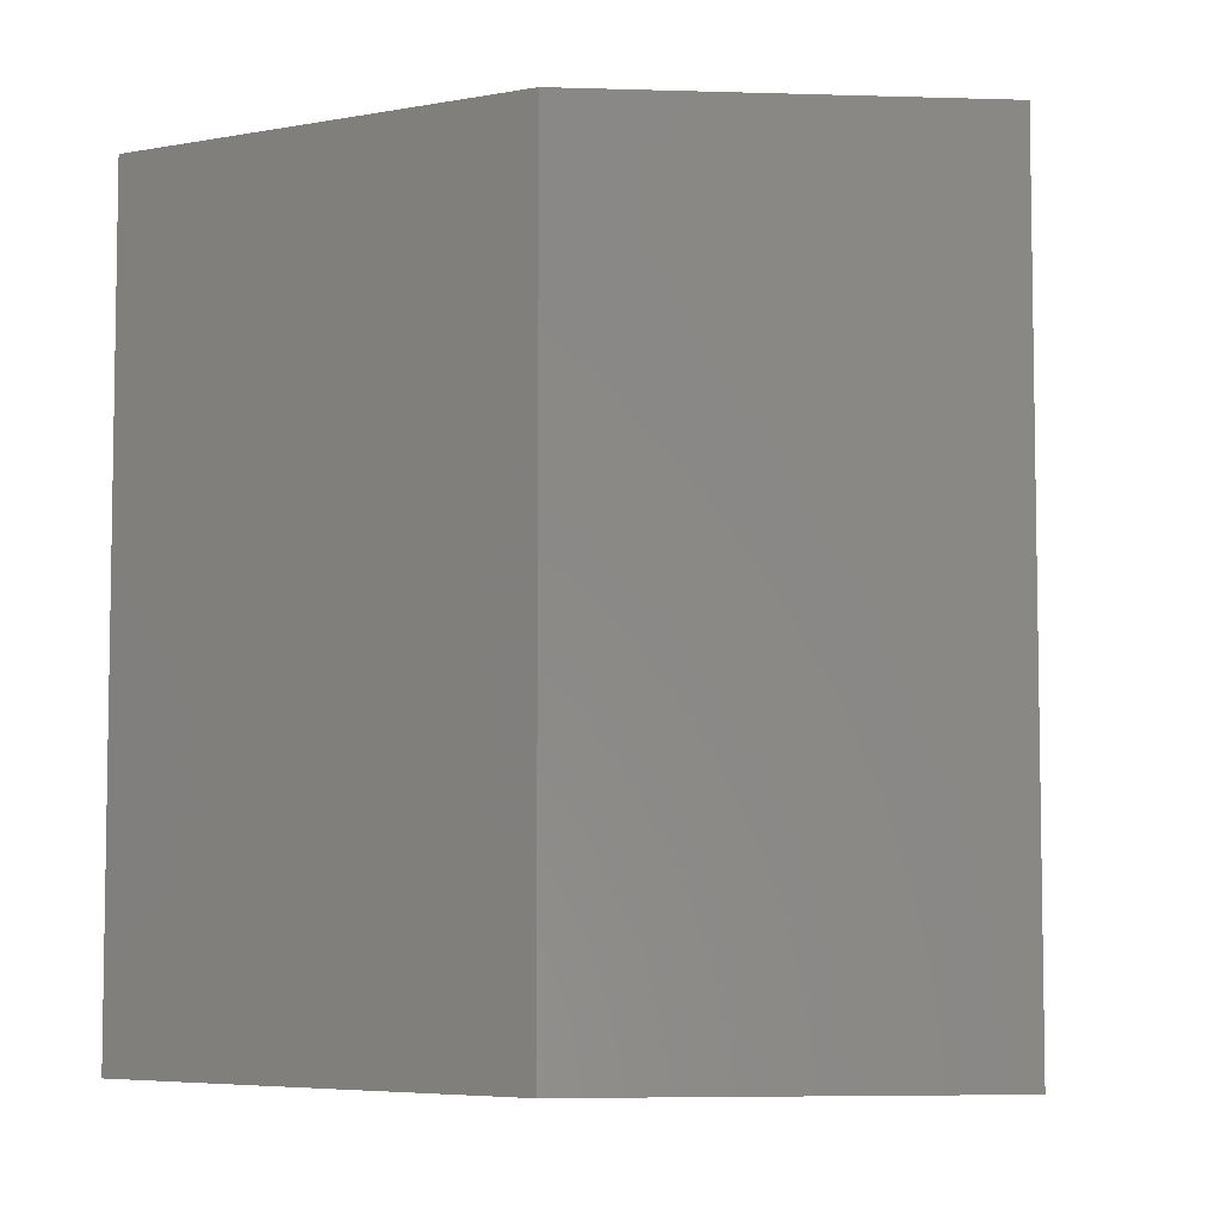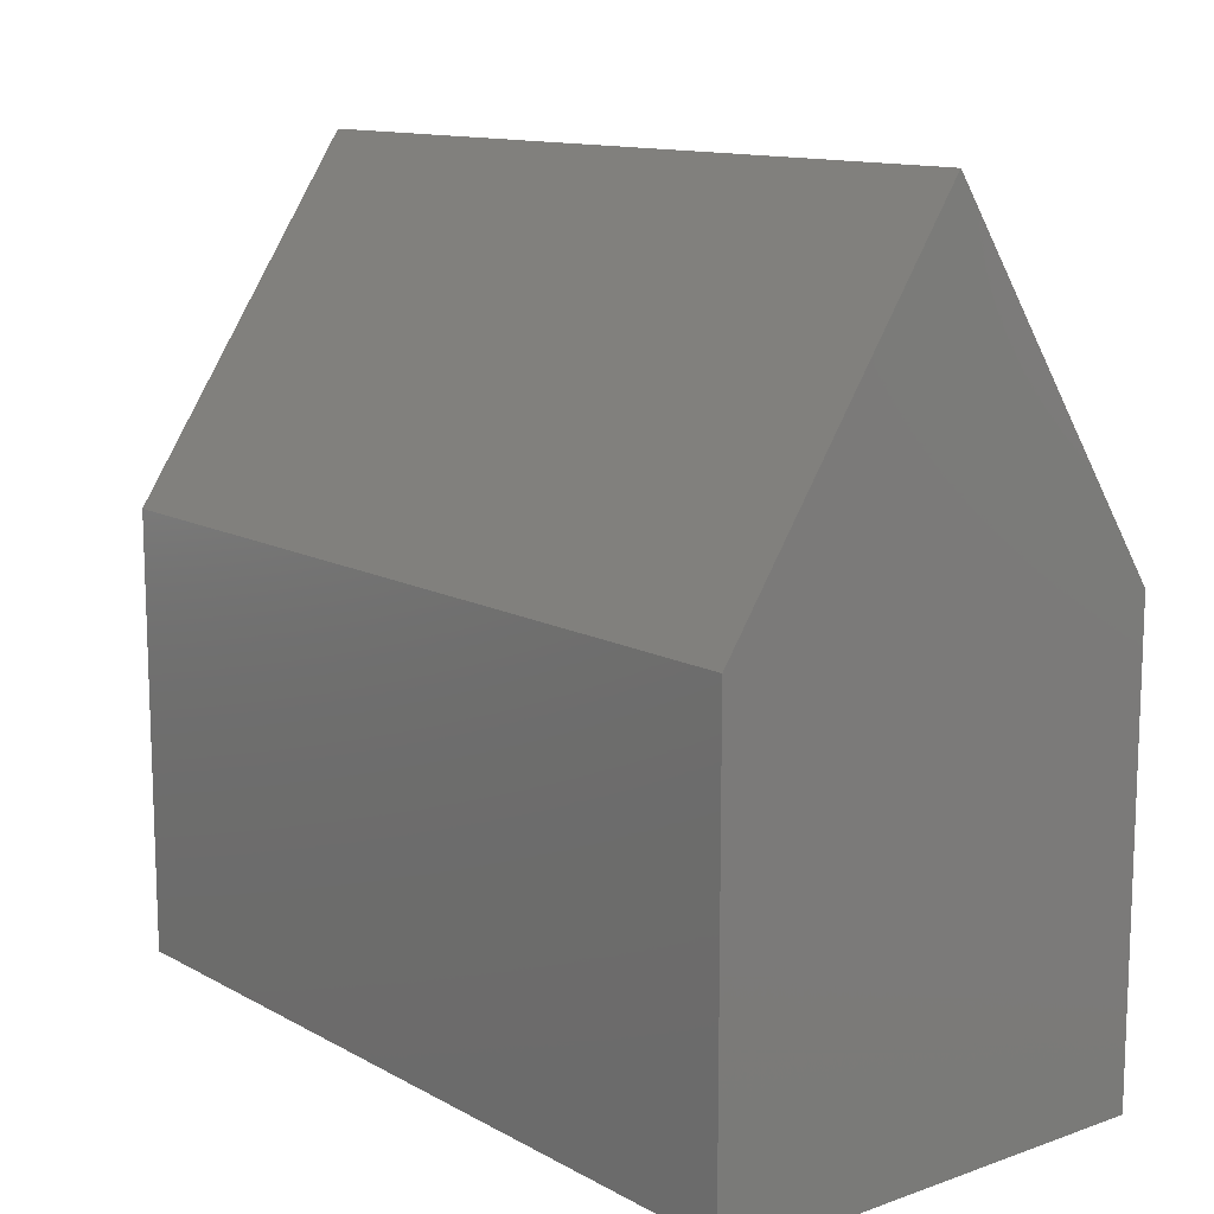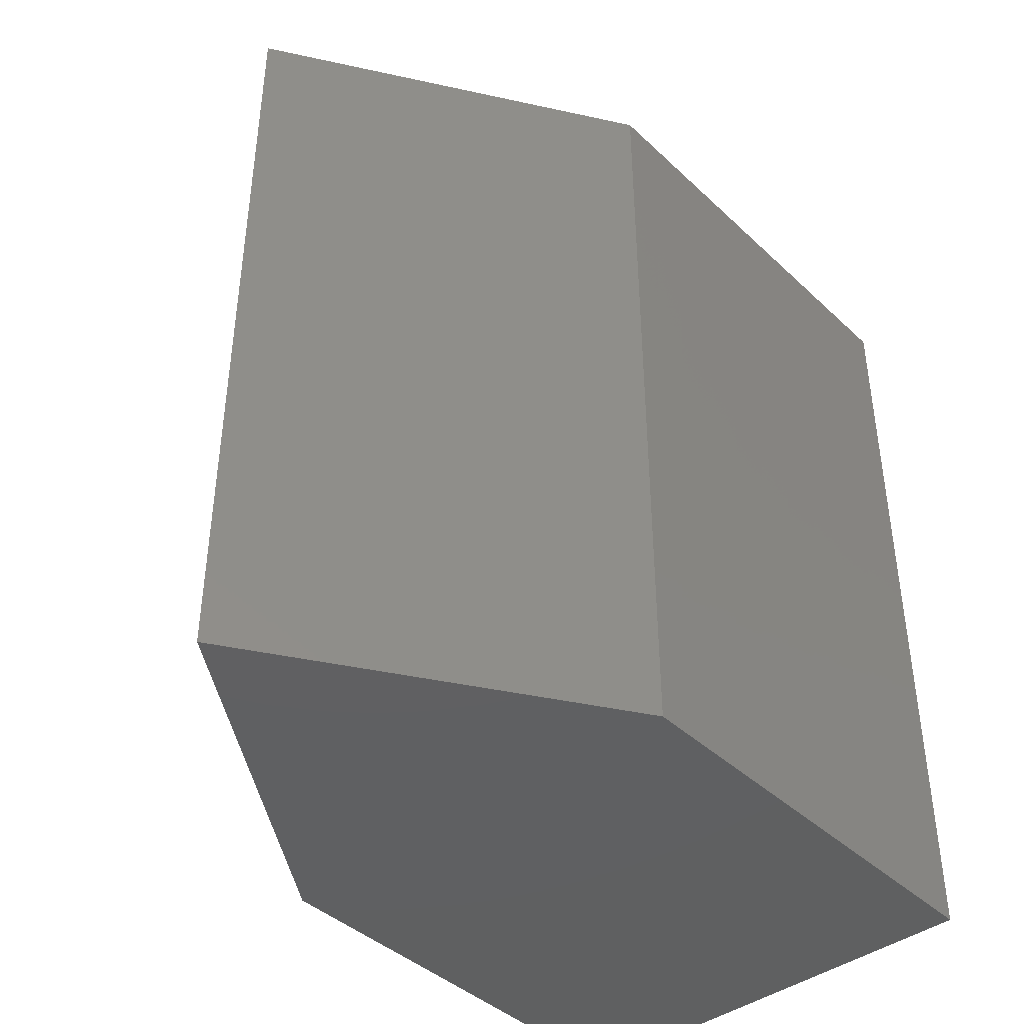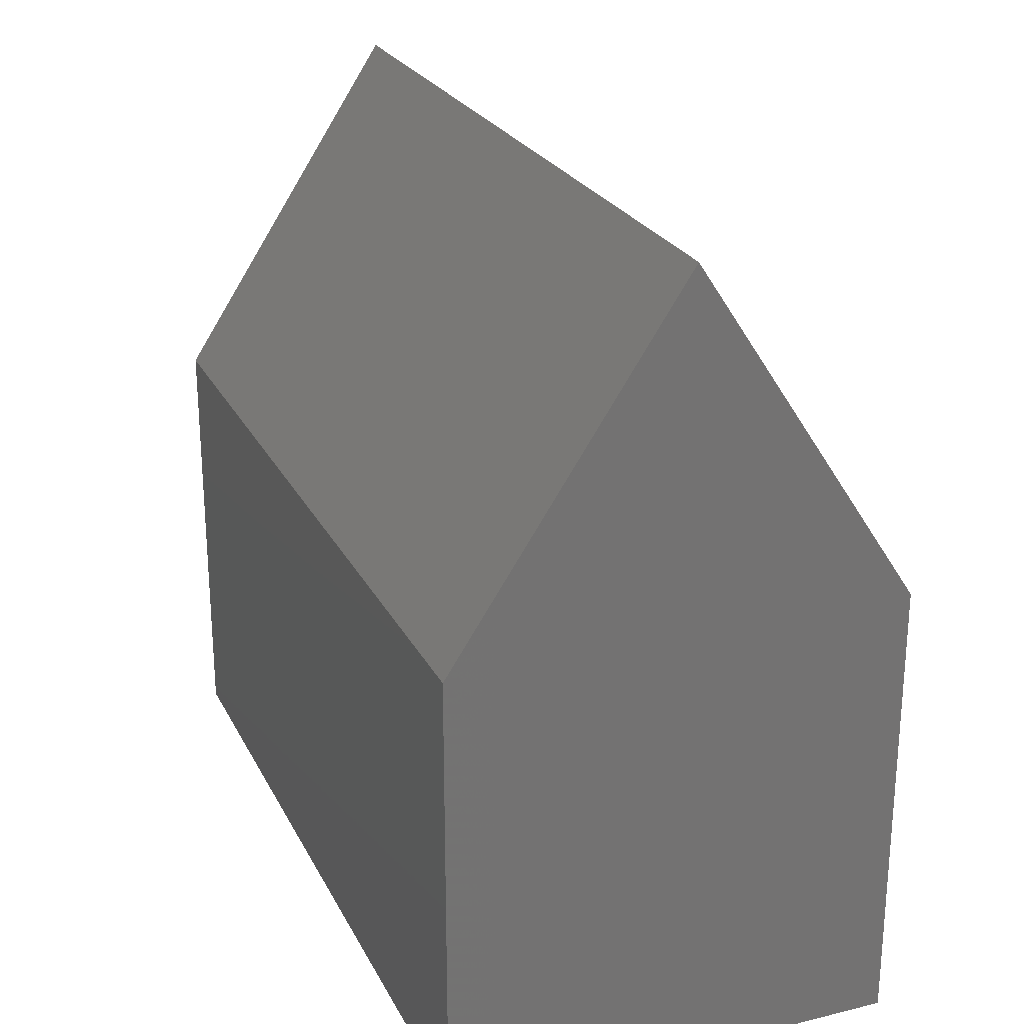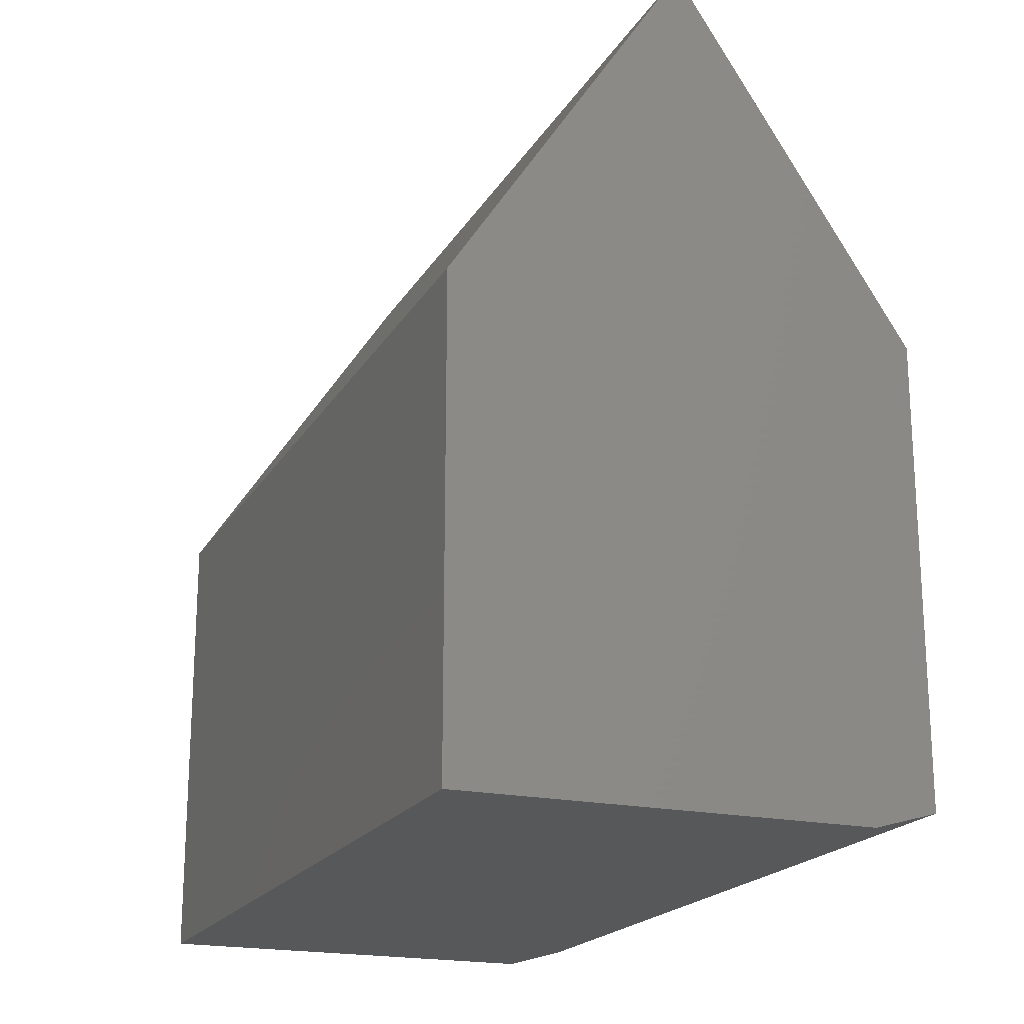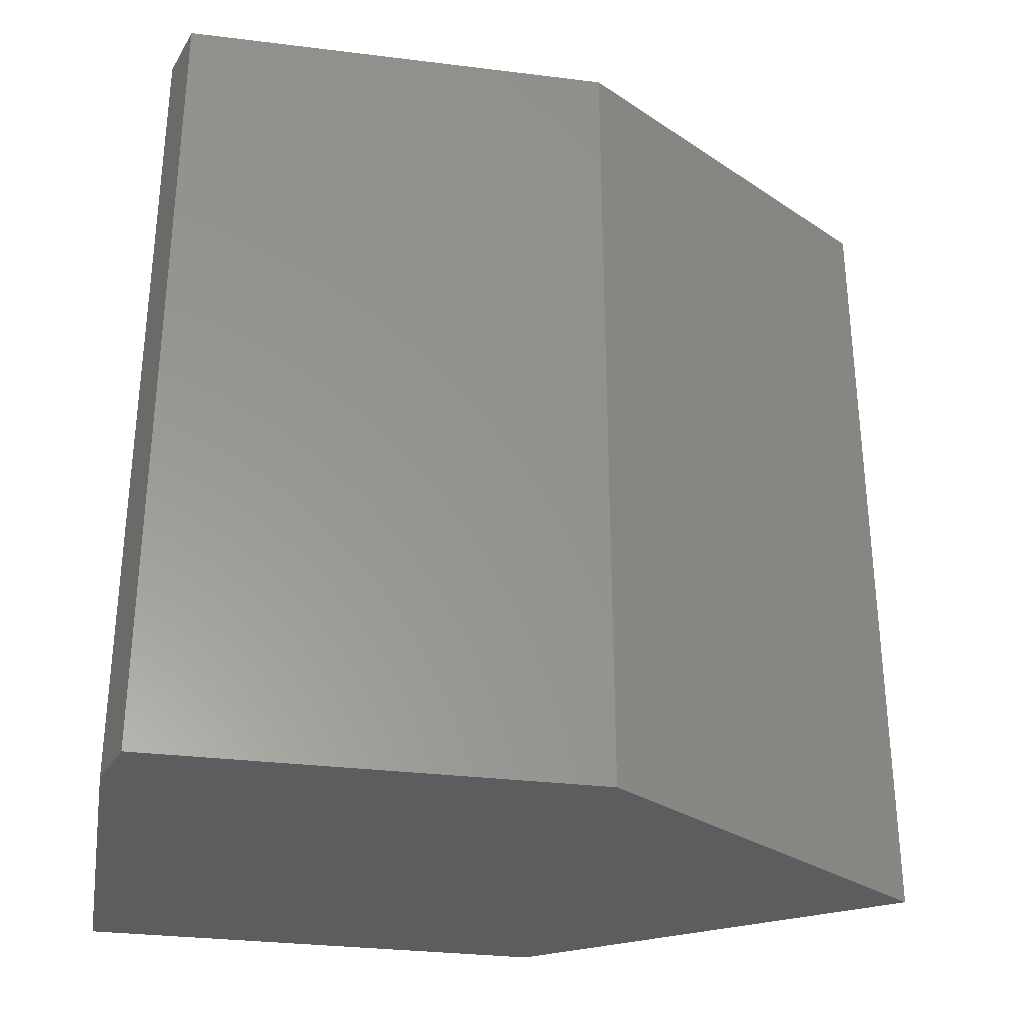
<metadata>
{"format":"stl","ext":"stl","renderer":"f3d","projection":"perspective","resolution":1024,"background":"white","views":[{"elev":-5.6,"azim":-61.8,"up":"+Y"},{"elev":12.5,"azim":-38.8,"up":"+Z"},{"elev":-41.7,"azim":41.8,"up":"+Y"},{"elev":24.6,"azim":-21.7,"up":"+Z"},{"elev":-19.7,"azim":157.9,"up":"+Z"},{"elev":-30.7,"azim":-100.1,"up":"+Y"}]}
</metadata>
<code>
# stl→obj: 12 verts, 20 faces
v 9.568e-19 0.75 0.01562
v 0.413 0.75 -2.529e-17
v 0.05469 0.75 -3.349e-18
v 0.2065 0.75 0.7266
v 0.413 0.75 0.413
v 3.917e-17 0.75 0.413
v 0.05469 0 -3.349e-18
v 0.413 0 -2.529e-17
v 9.568e-19 0 0.01562
v 3.917e-17 0 0.413
v 0.413 0 0.413
v 0.2065 0 0.7266
f 1 2 3
f 4 5 6
f 6 5 2
f 6 2 1
f 7 8 9
f 9 8 10
f 10 8 11
f 10 11 12
f 10 6 9
f 9 6 1
f 7 3 8
f 8 3 2
f 9 1 7
f 7 1 3
f 12 4 10
f 10 4 6
f 11 5 12
f 12 5 4
f 8 2 11
f 11 2 5

</code>
